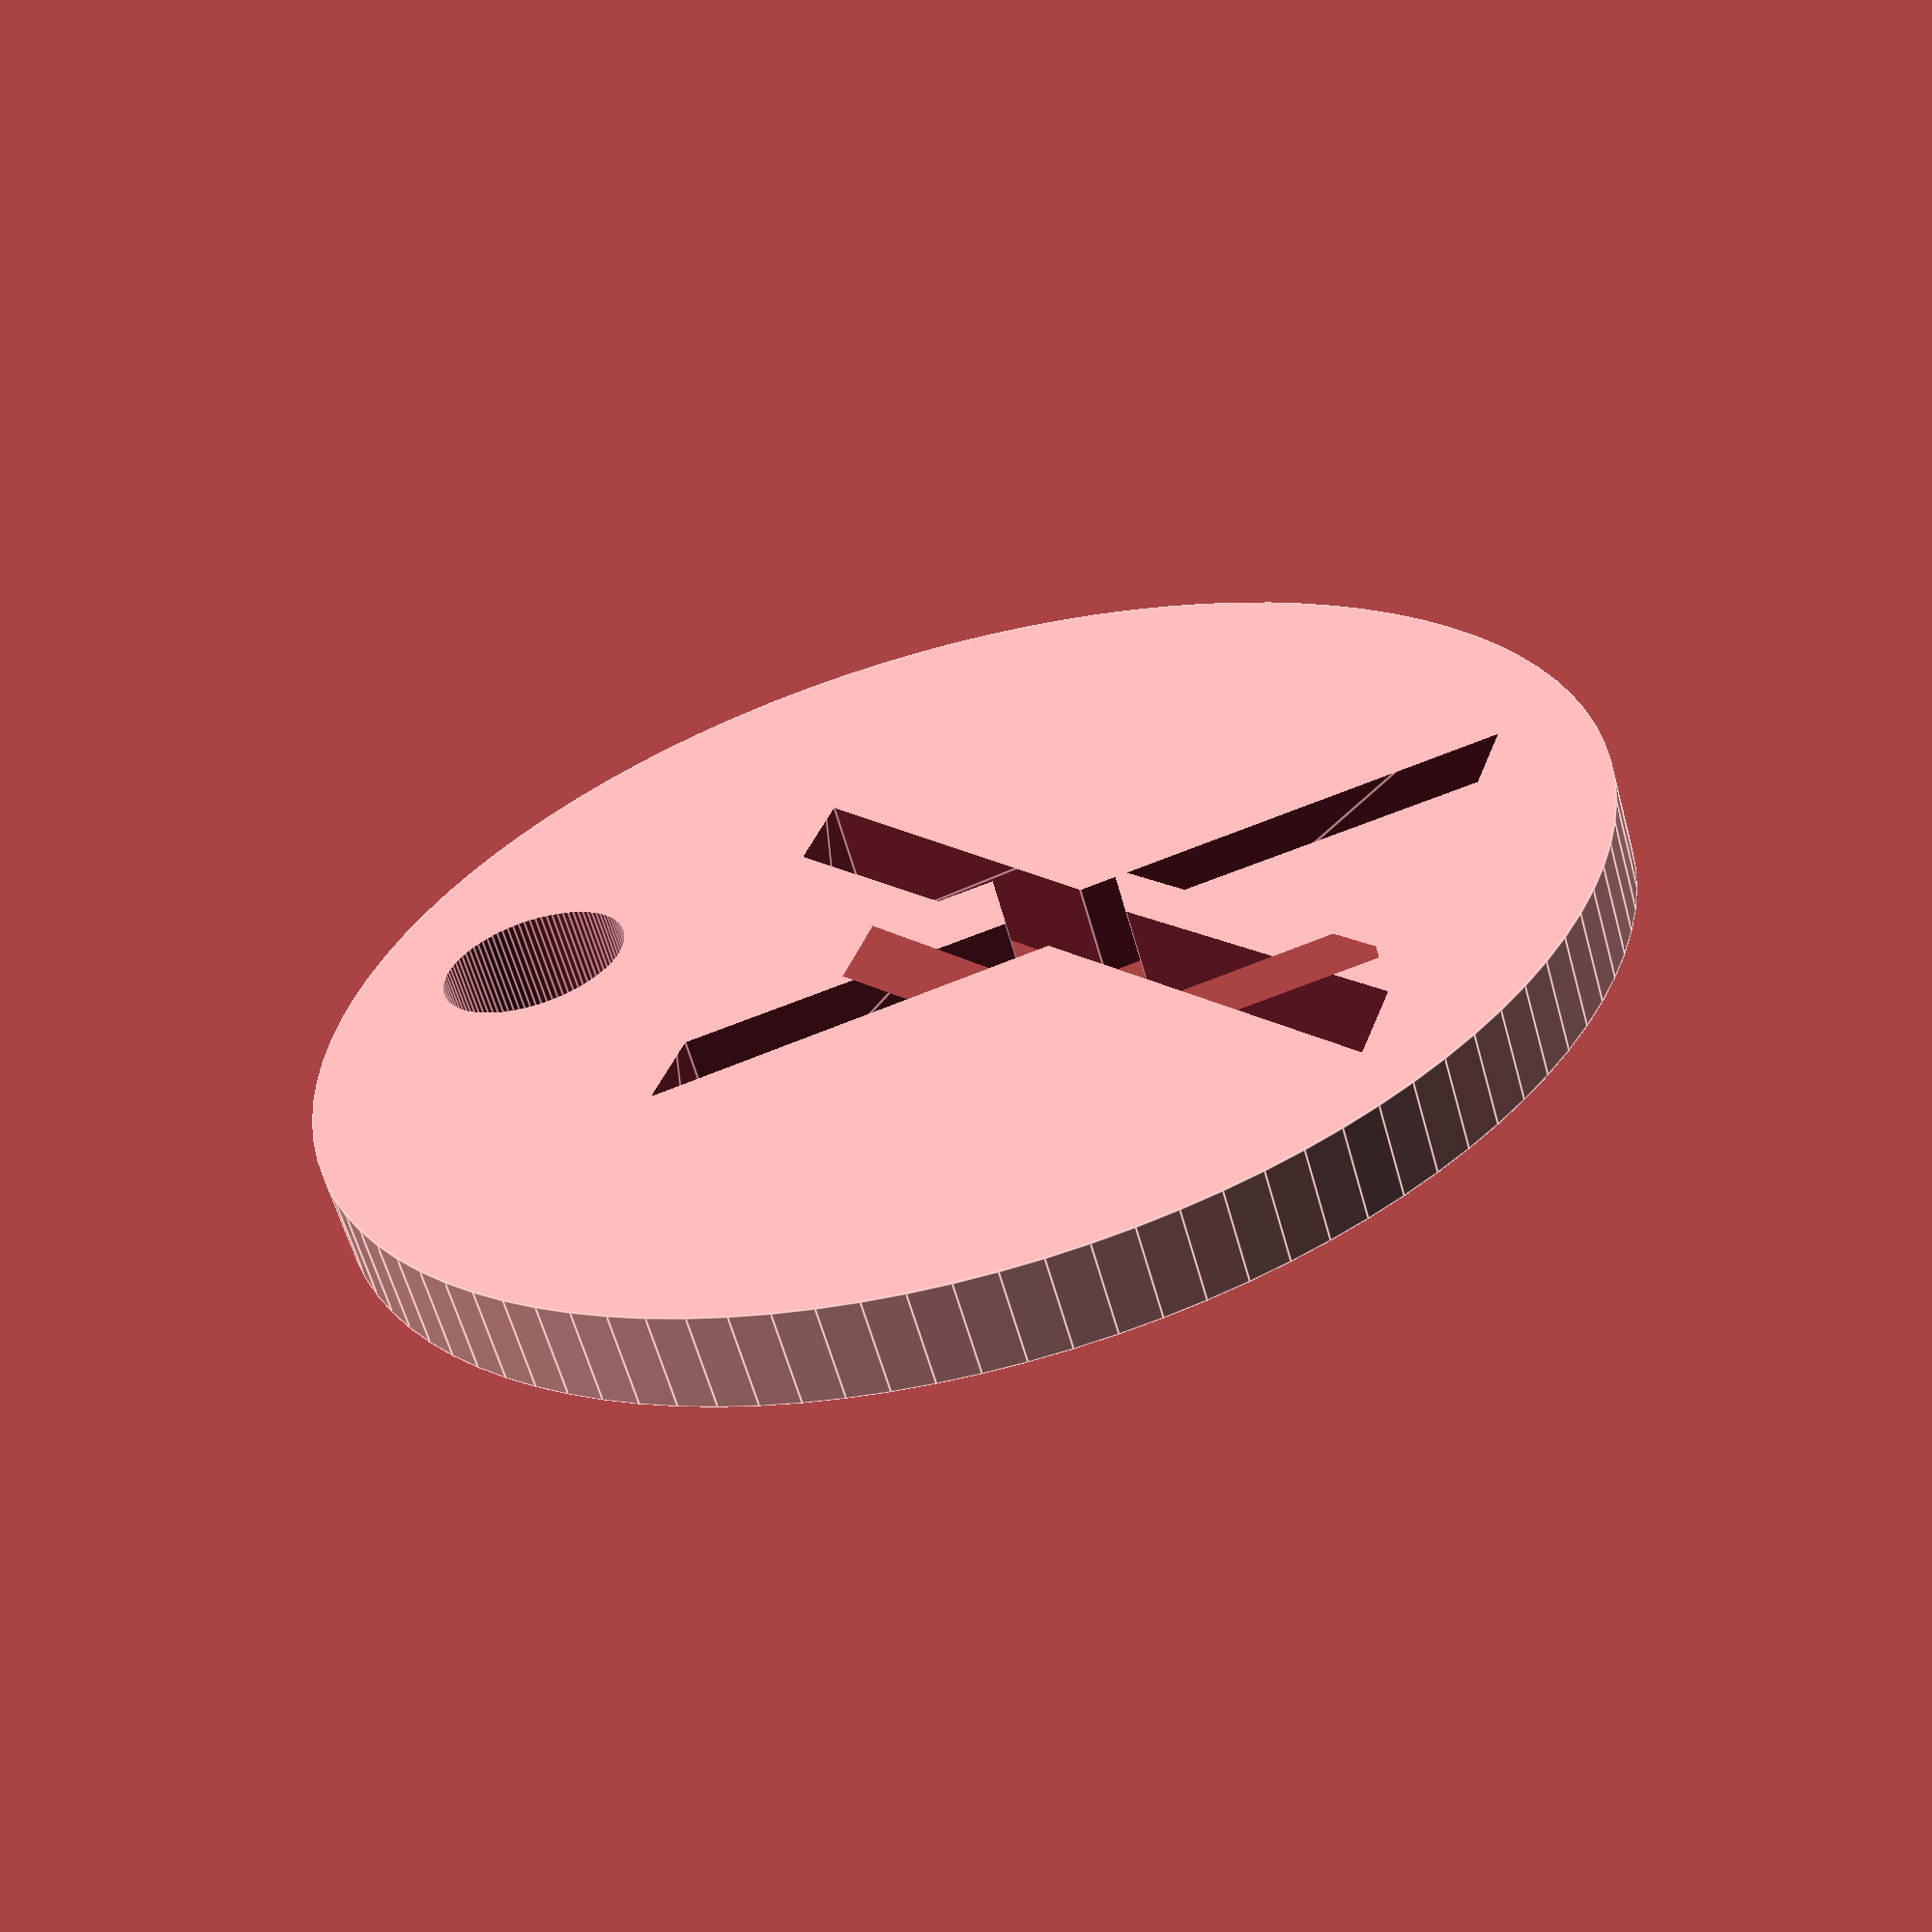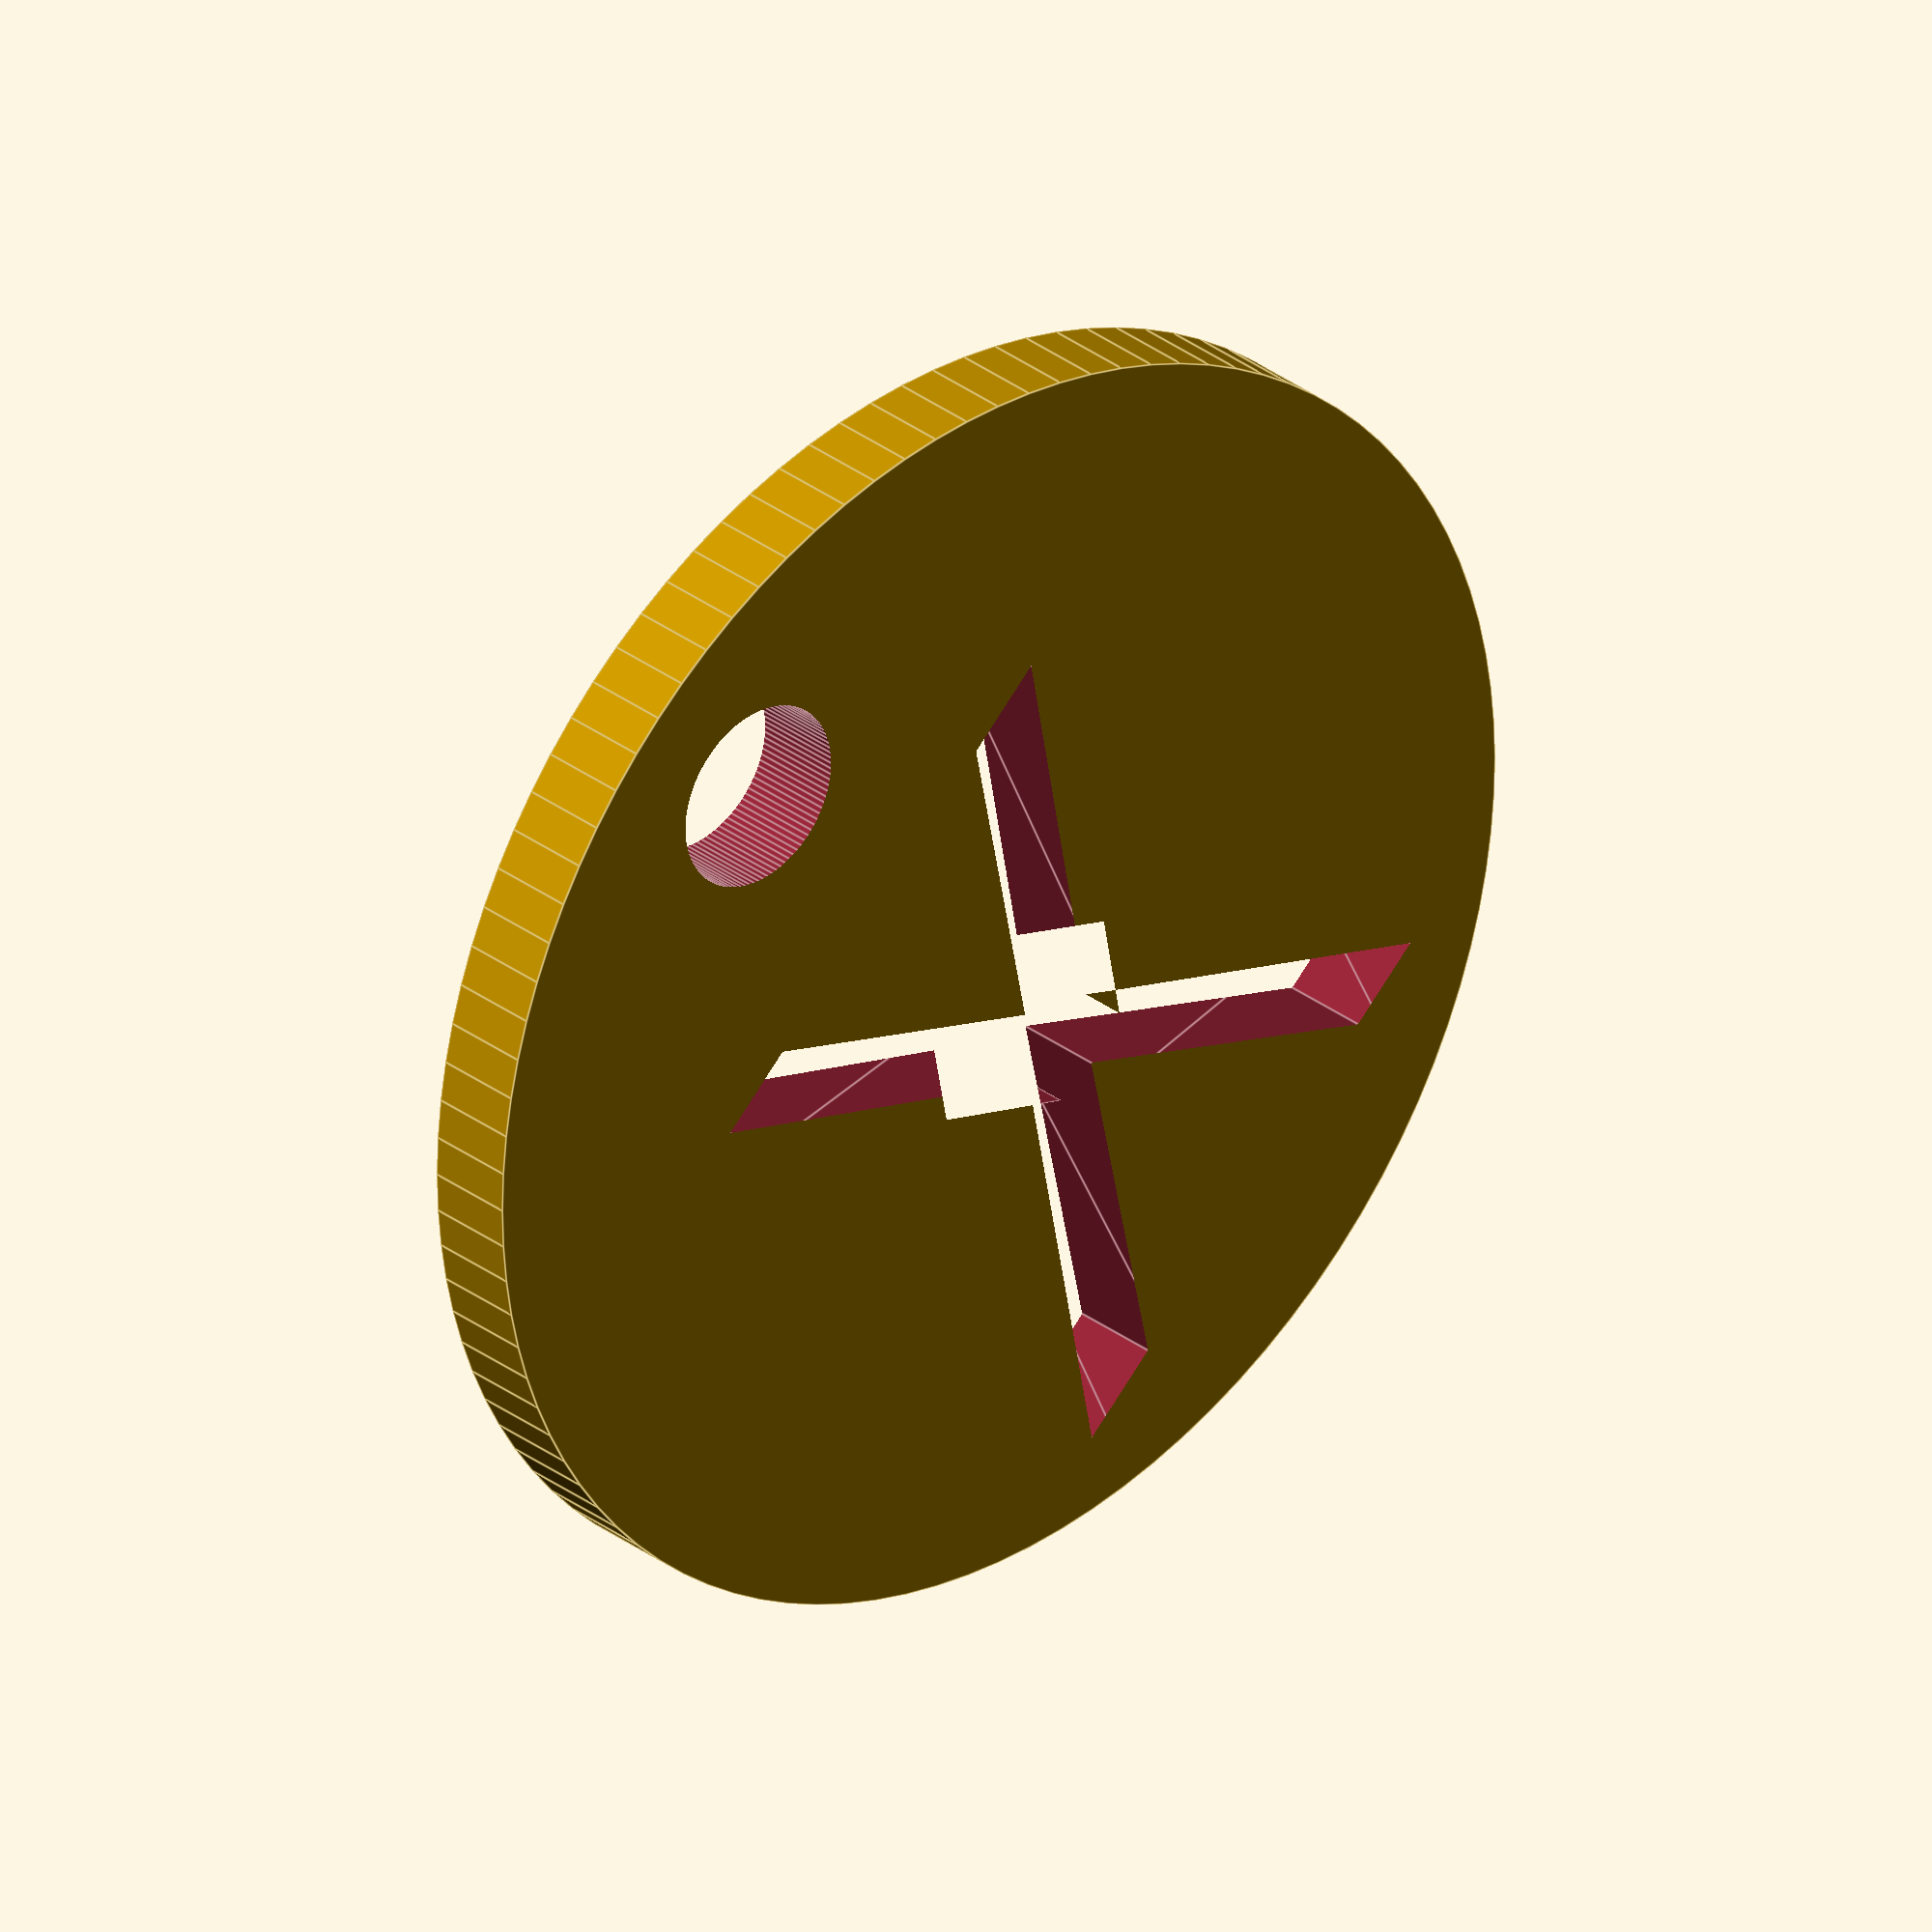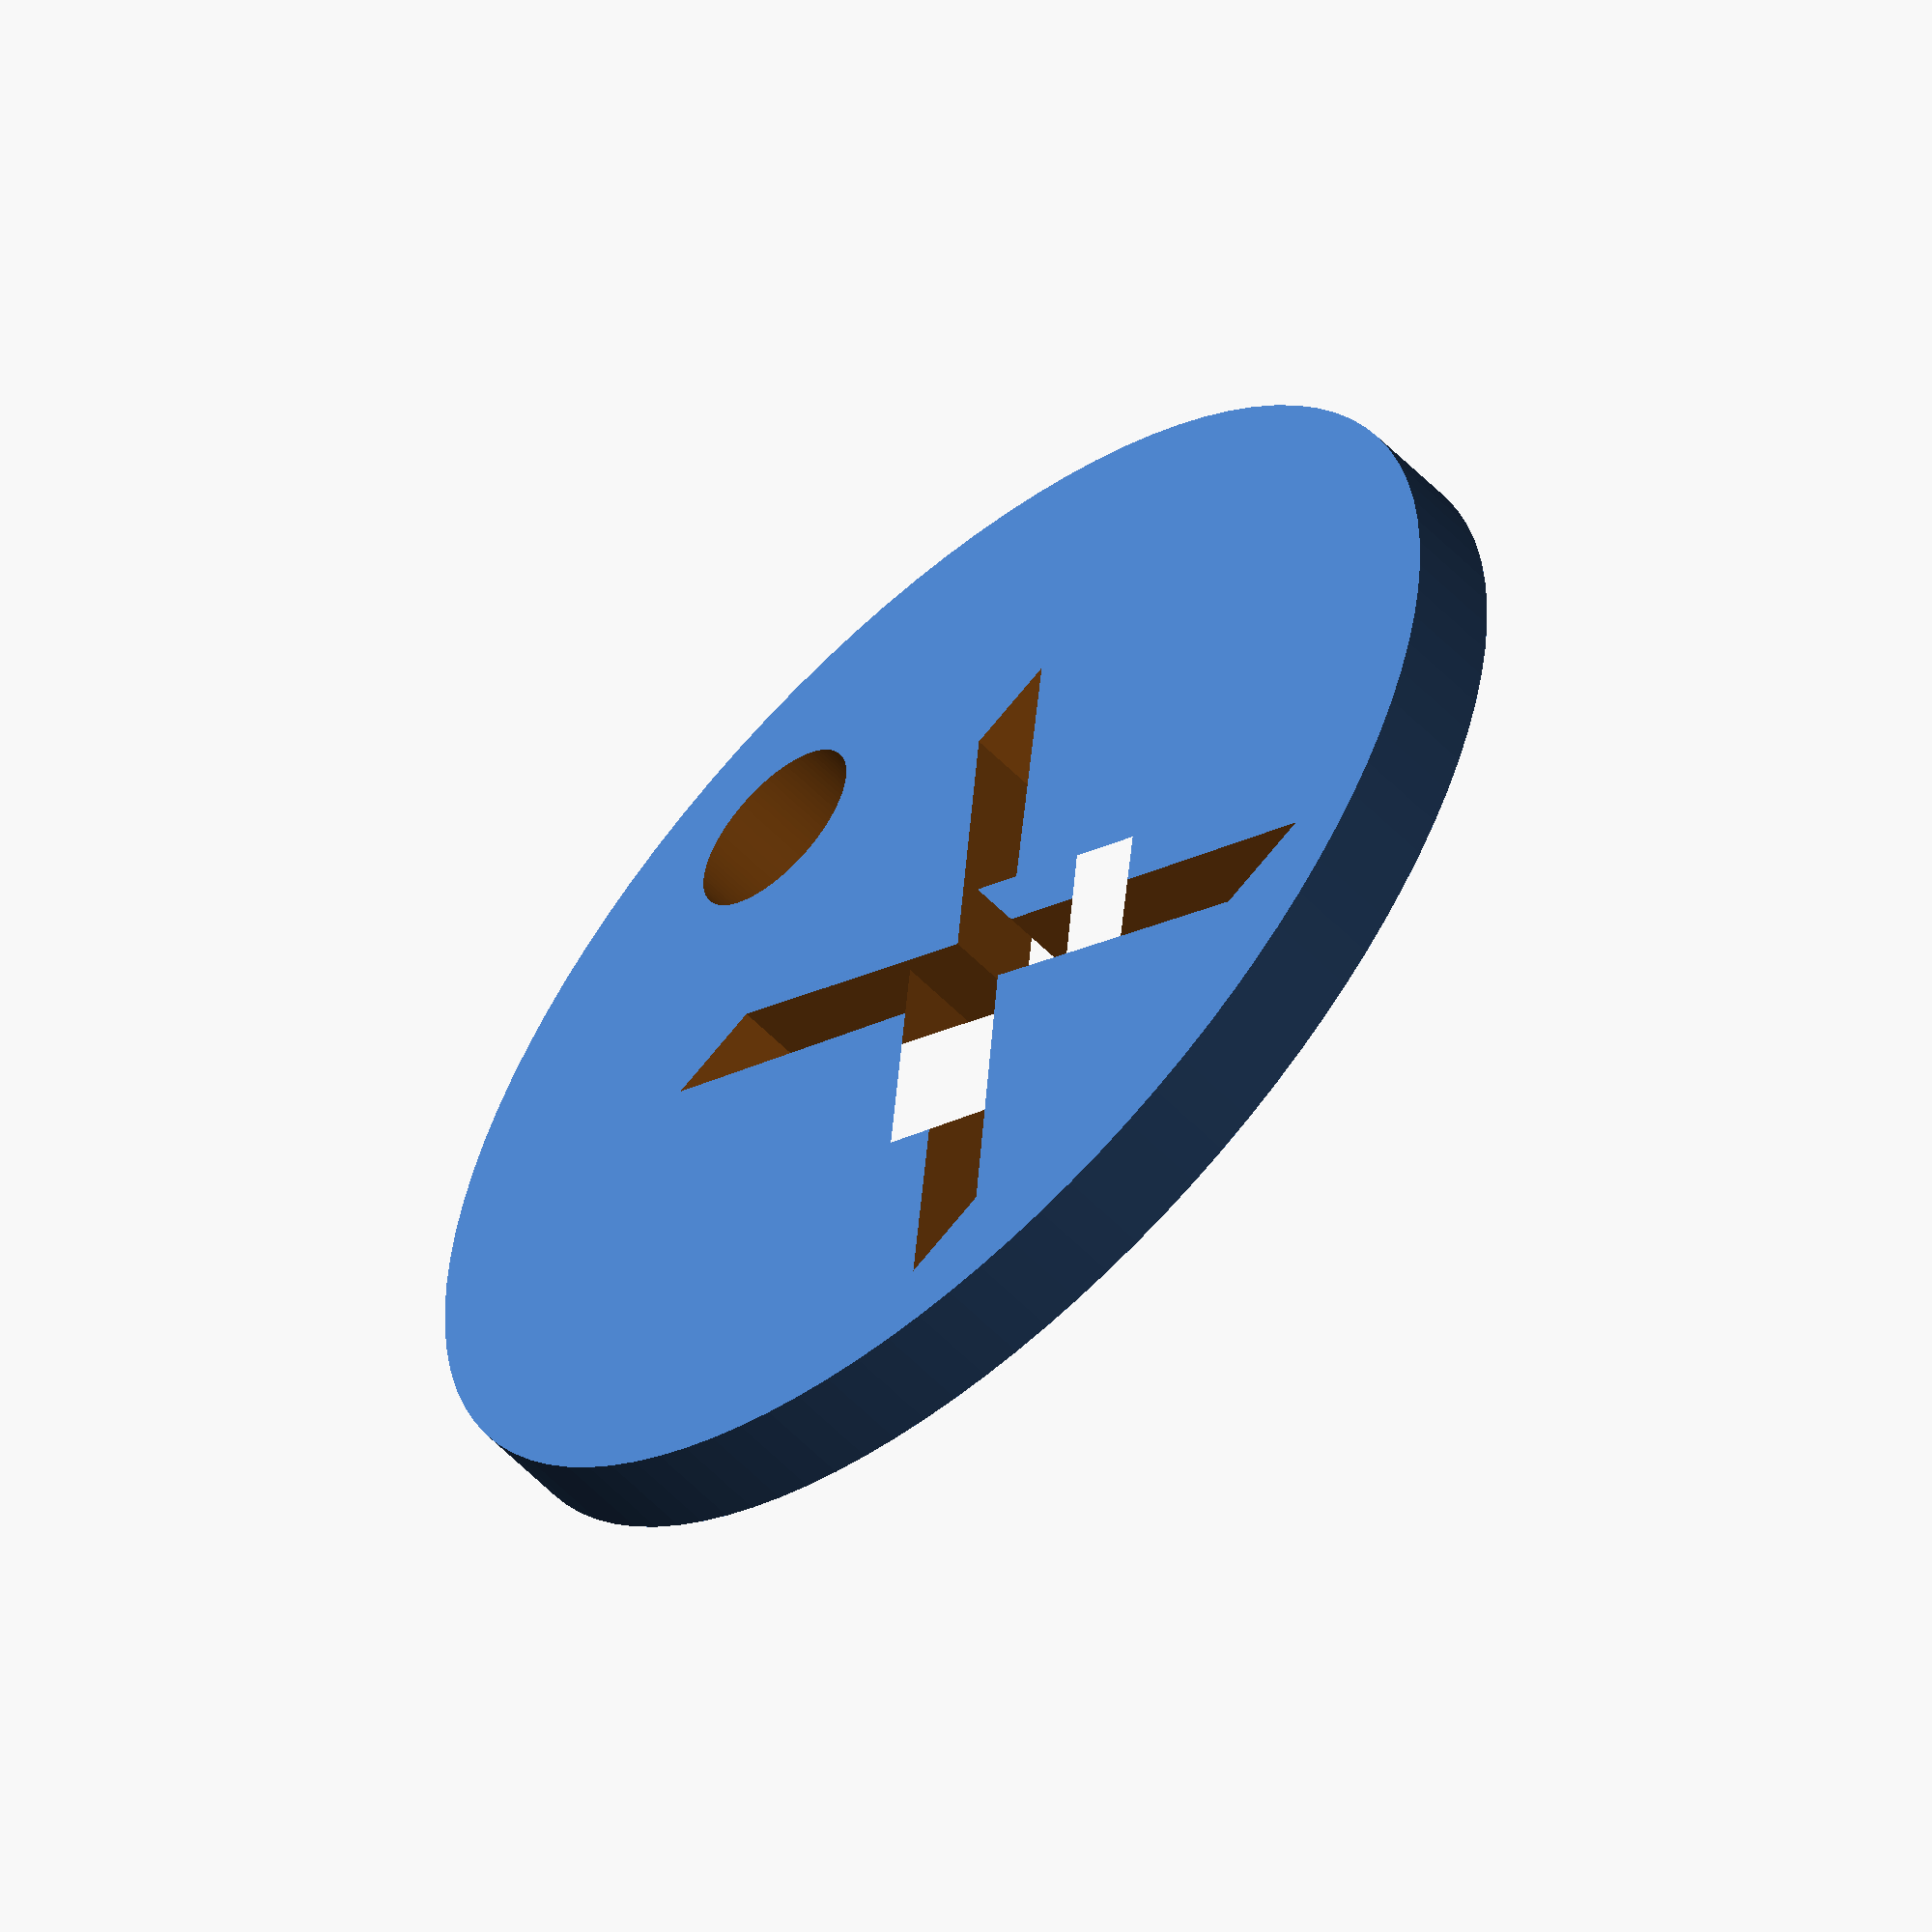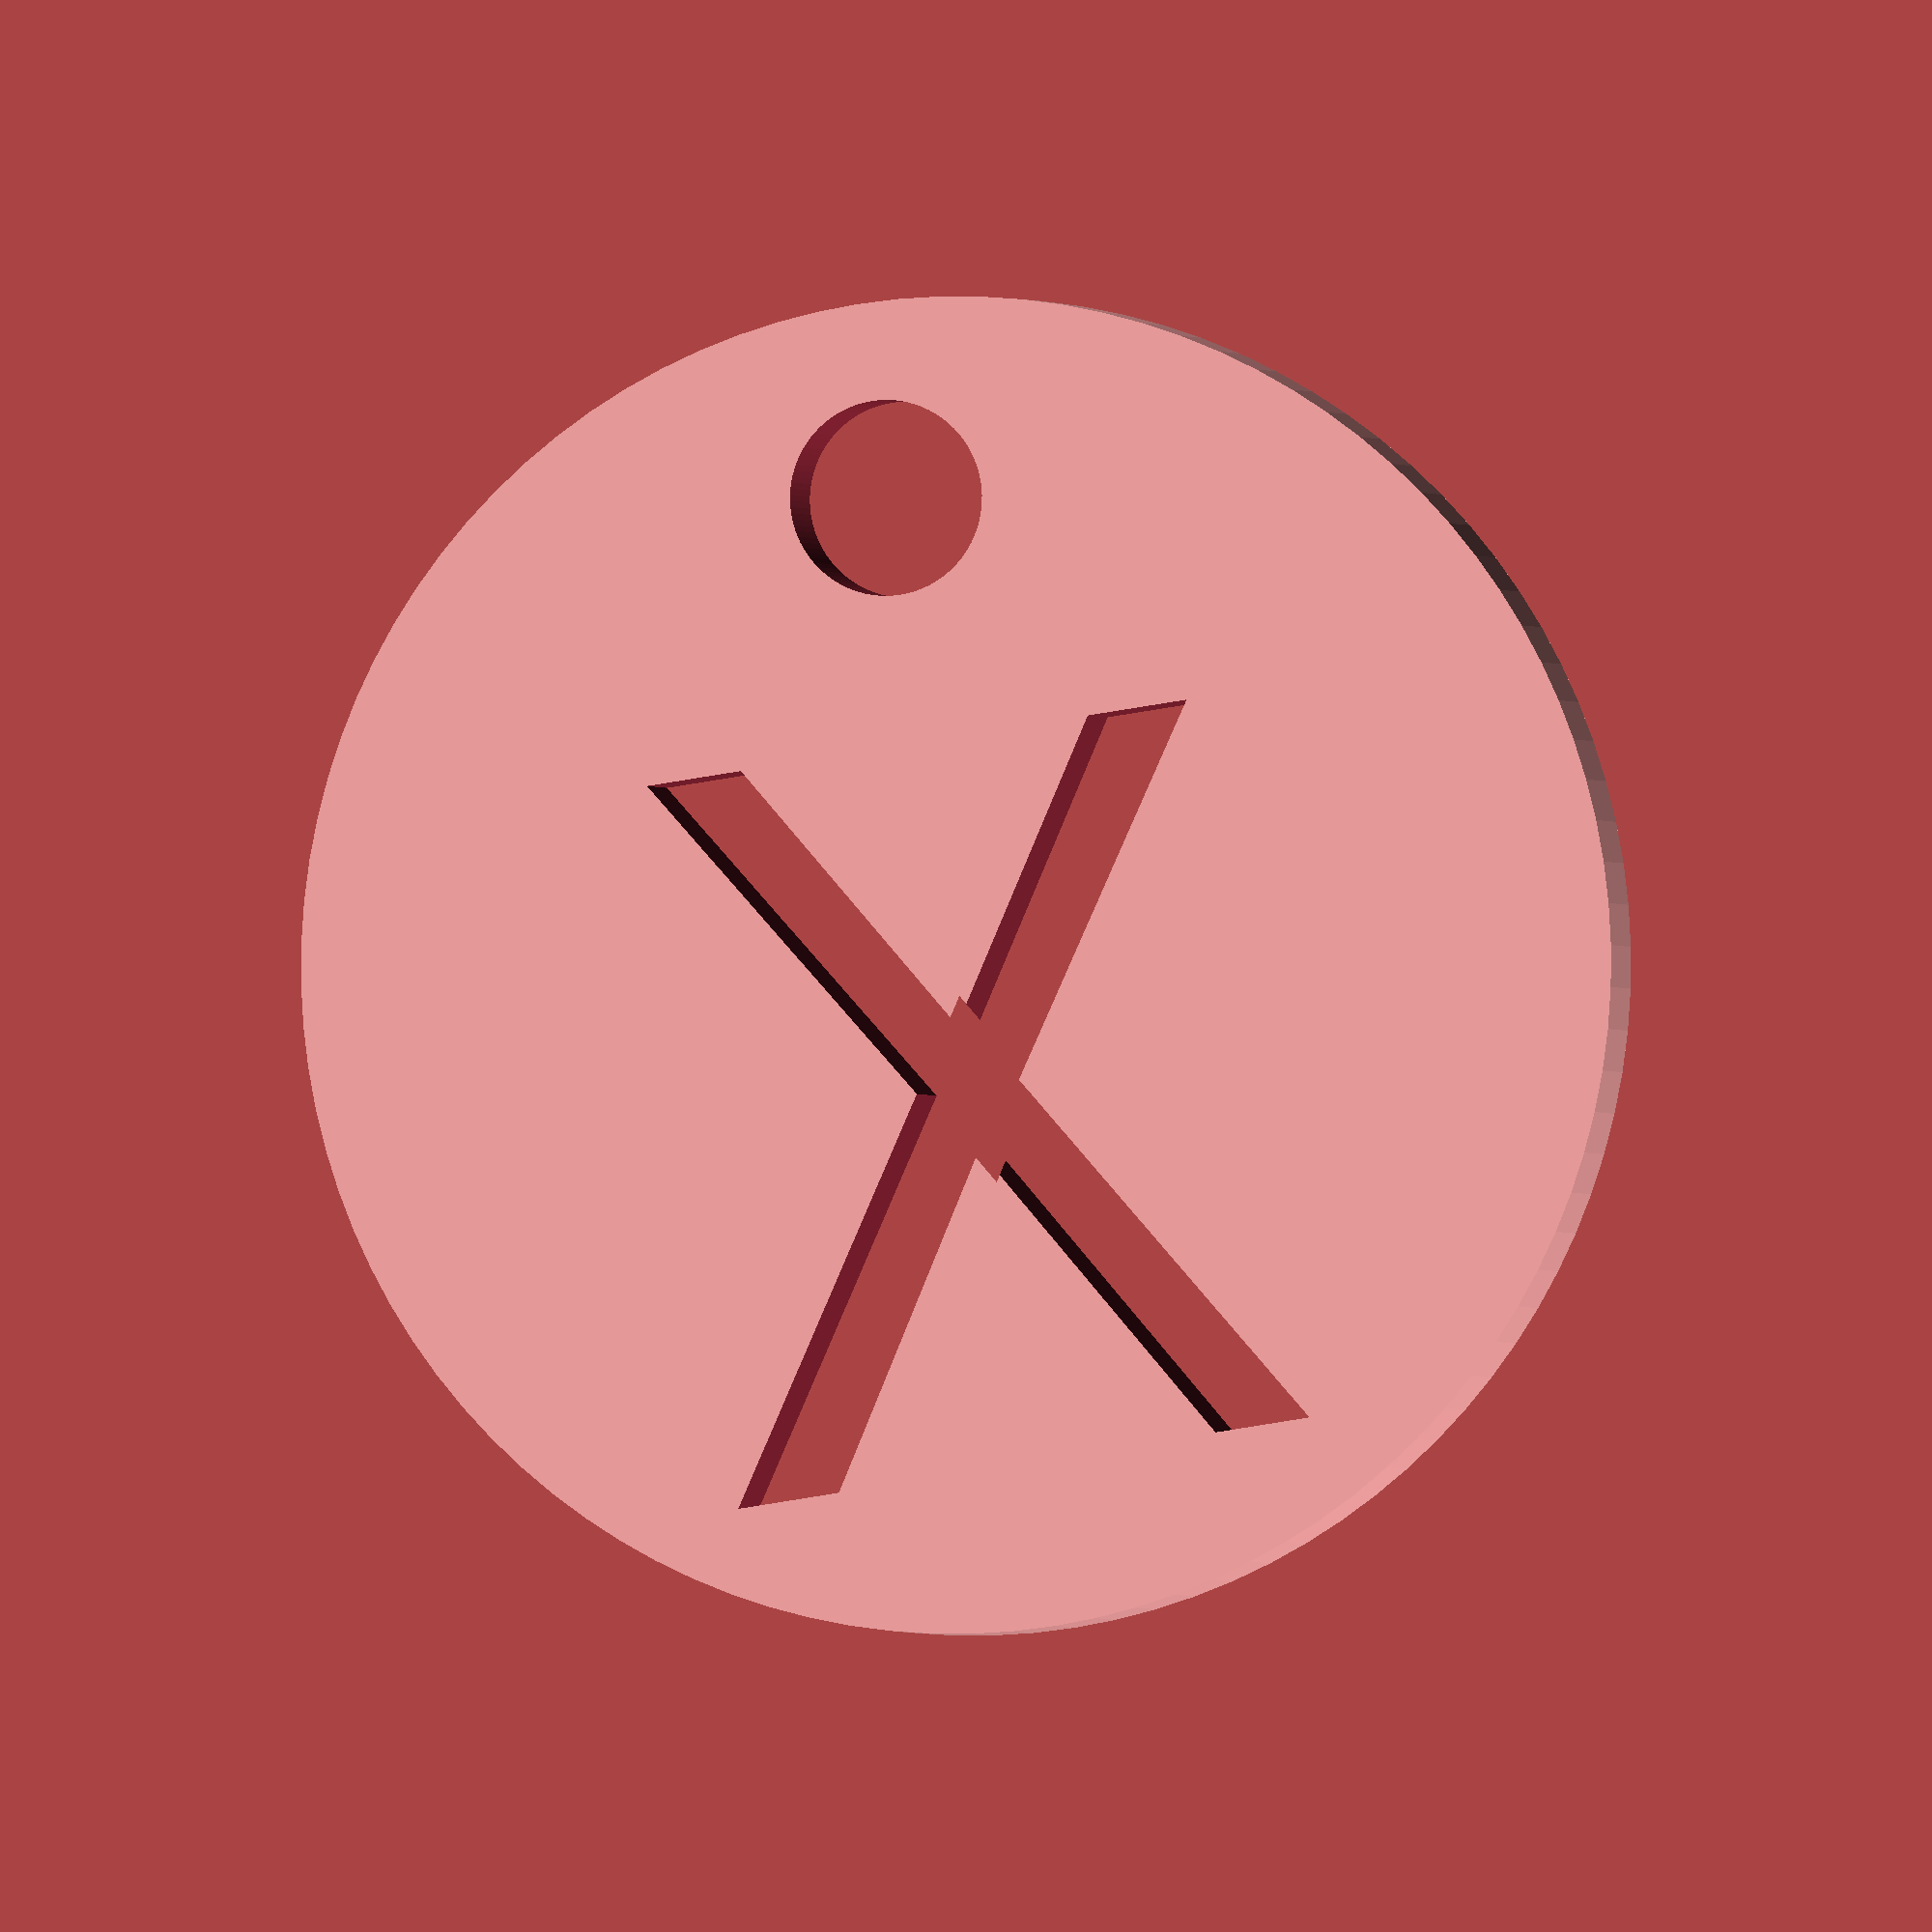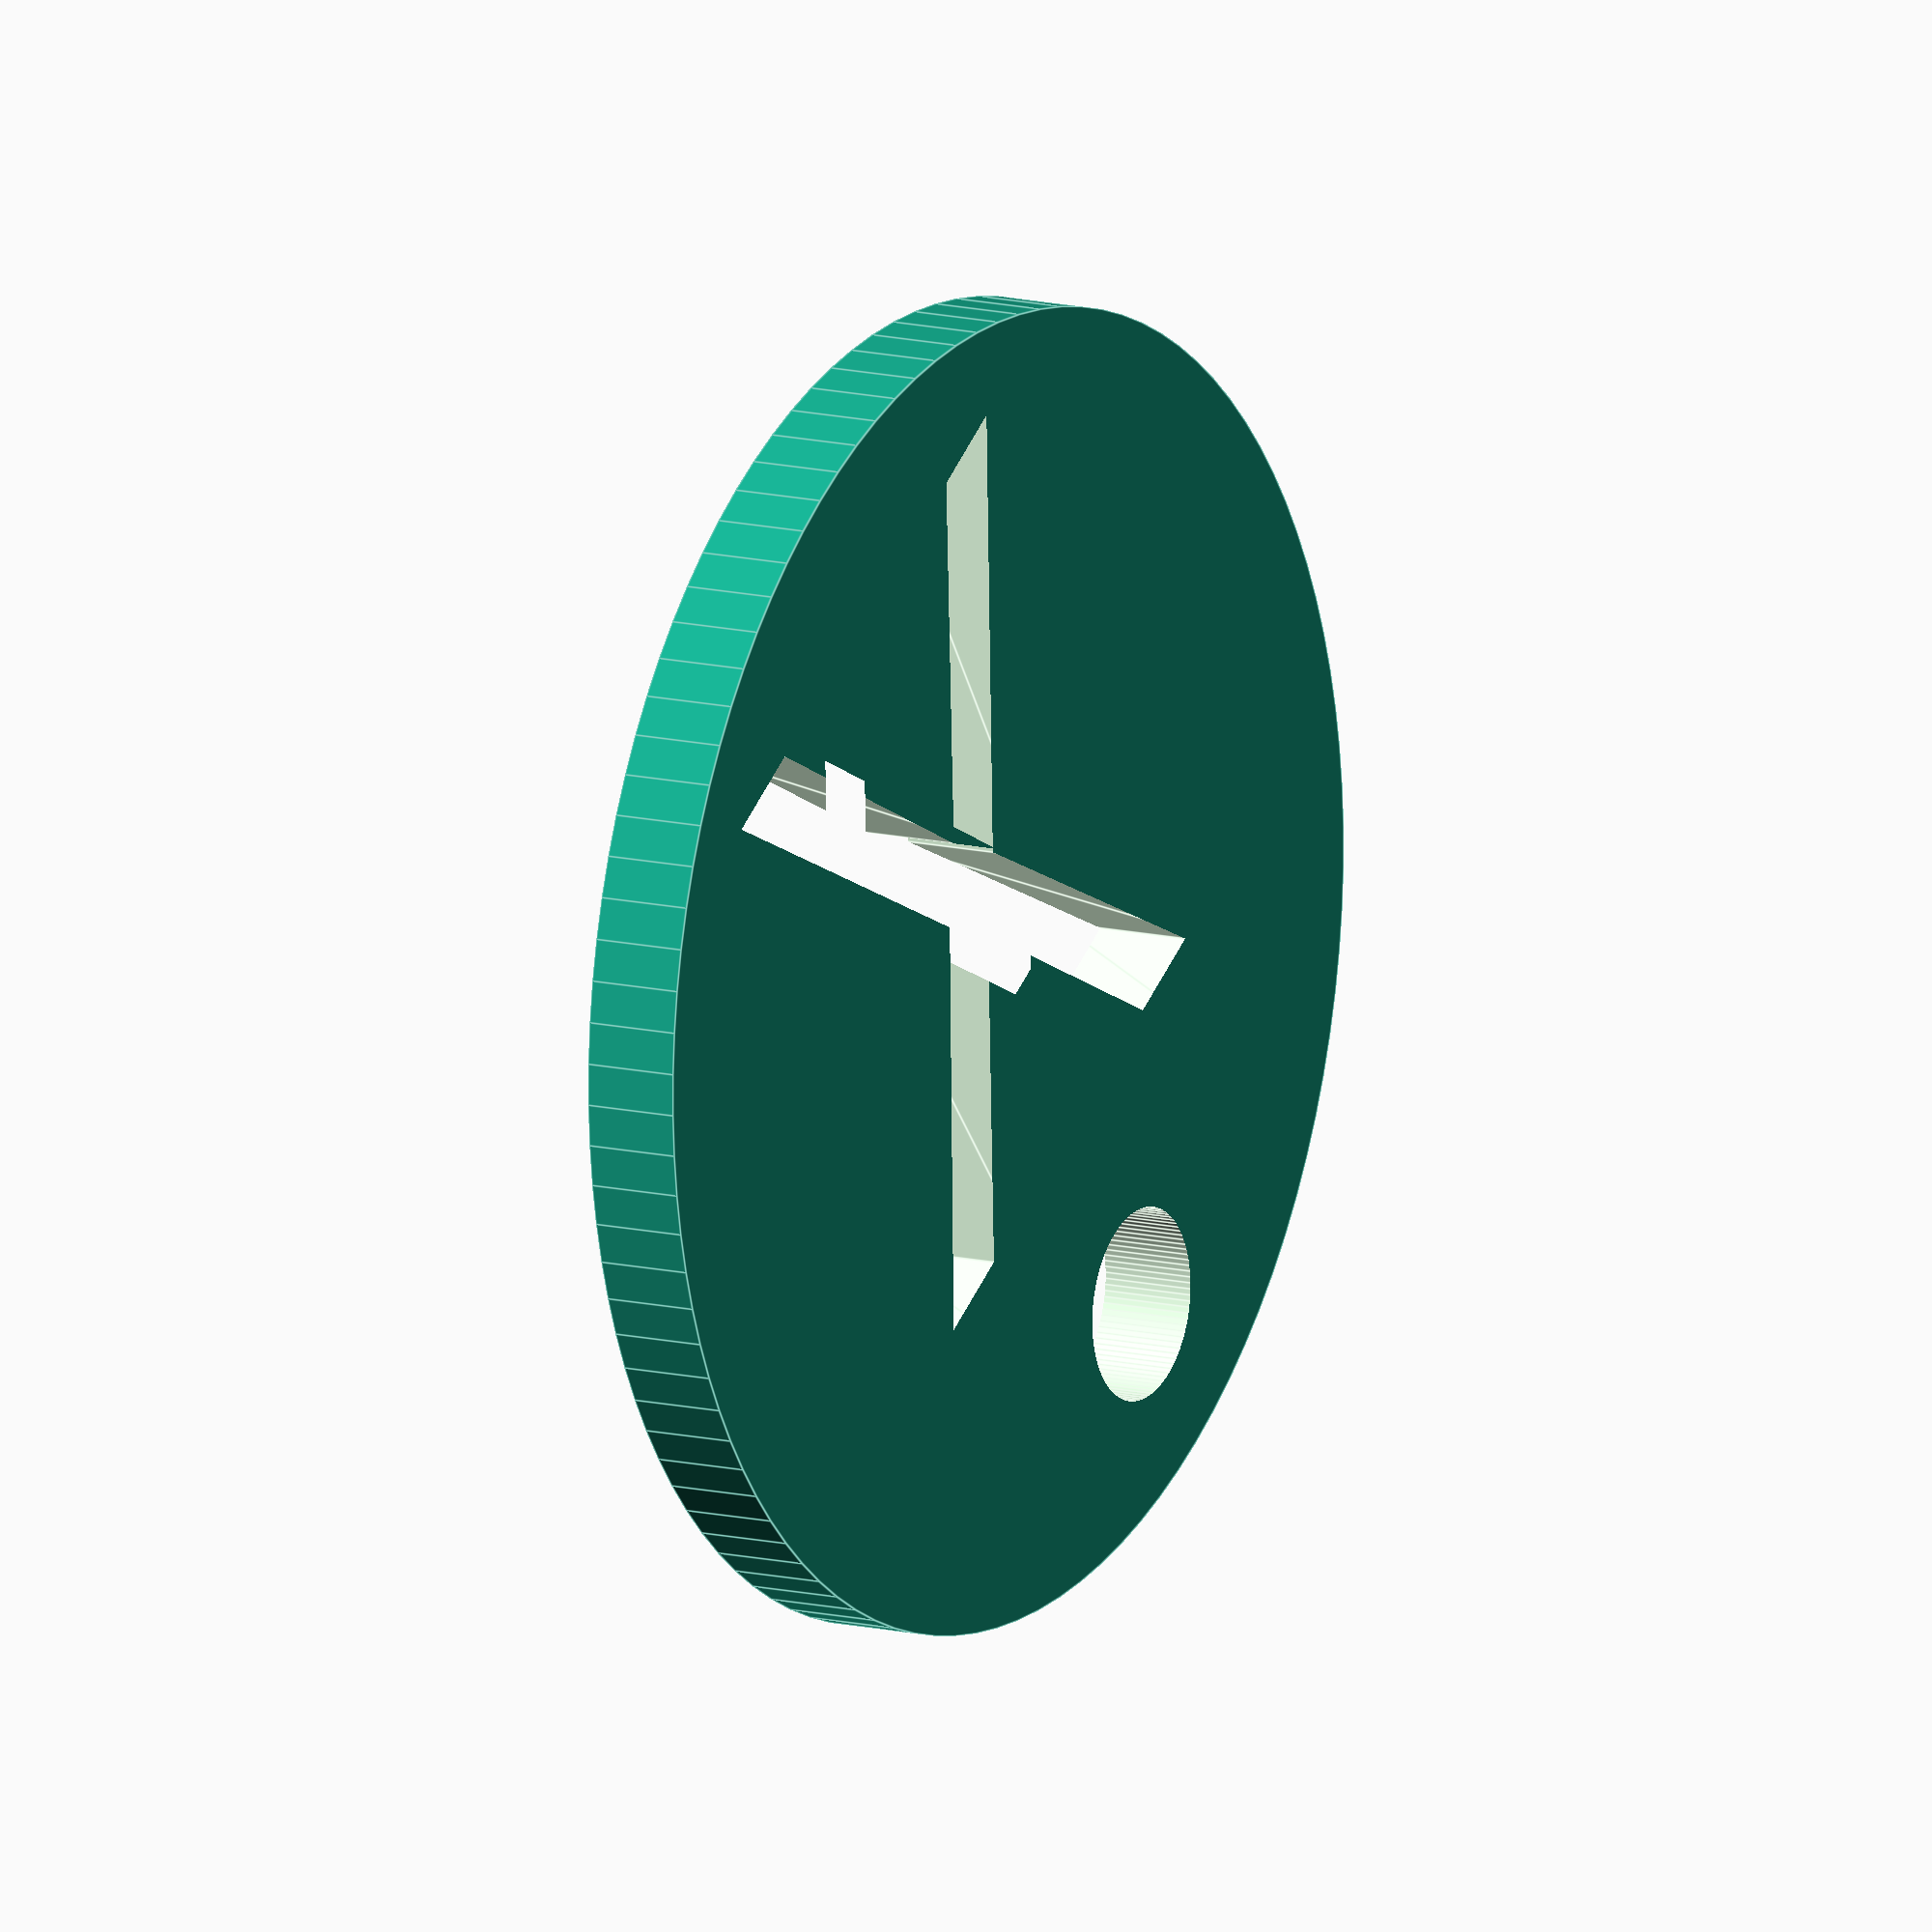
<openscad>
token_diameter=27.3;
token_height=2;
token_radius=token_diameter/2;
hole_diameter=4;
hole_border_distance=2;
hole_radius=hole_diameter/2;
decal_enabled=true;
decal_text="X";
z_rotation=0;
font="Marsh Stencil";
manual_font_size_enabled=false;
manual_font_size=10;
font_size_multiplier=1.0;
font_size=font_size_multiplier*(manual_font_size_enabled ? manual_font_size : -0.01*pow(token_diameter,2)+1.246*token_diameter-11.563);
manual_y_offset_enabled=false;
manual_y_offset=-2.8;
y_offset=manual_y_offset_enabled ? manual_y_offset : 0.0*pow(token_diameter,2)+0.0*token_diameter-3.0;
x_offset=0;

difference() {
    cylinder(token_height, token_radius, token_radius, $fn=100);
    if(decal_enabled) {
        translate([x_offset,y_offset,-1]) {
            rotate([0,0,z_rotation]) {
                linear_extrude(height=token_height+2) {
                    text(decal_text,font=font,size=font_size,halign="center",valign="center",script="utf-8");
                }
            }
        }
    }
    translate([0,token_radius-hole_radius-hole_border_distance,-1]) {
        cylinder(token_height+2, hole_radius, hole_radius, $fn=100);
    }
}

$vpr = [0,0,0];
$vpt = [0,0,-10];
$vpd = 90;

</openscad>
<views>
elev=61.5 azim=72.1 roll=195.6 proj=p view=edges
elev=329.8 azim=43.3 roll=137.9 proj=o view=edges
elev=56.5 azim=332.8 roll=43.2 proj=o view=wireframe
elev=1.1 azim=8.7 roll=191.7 proj=o view=wireframe
elev=347.5 azim=145.9 roll=300.1 proj=o view=edges
</views>
